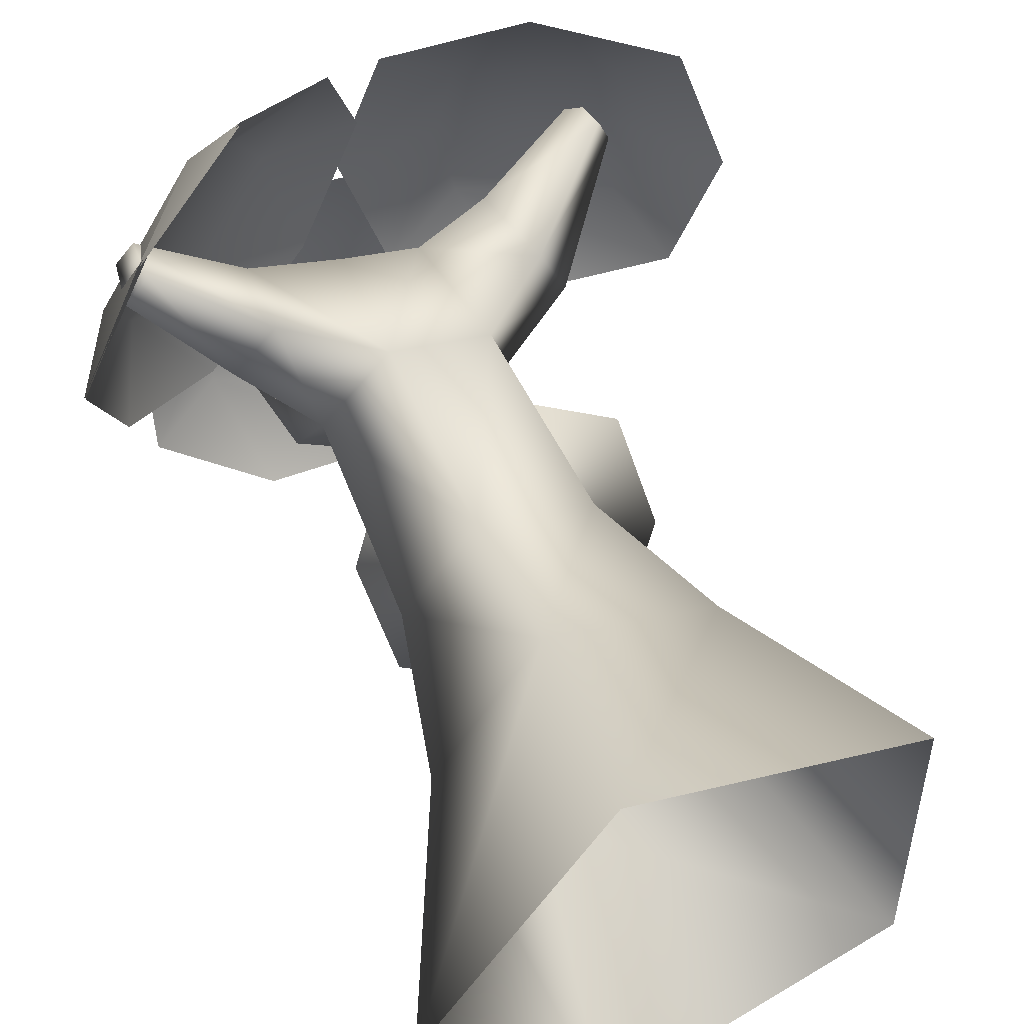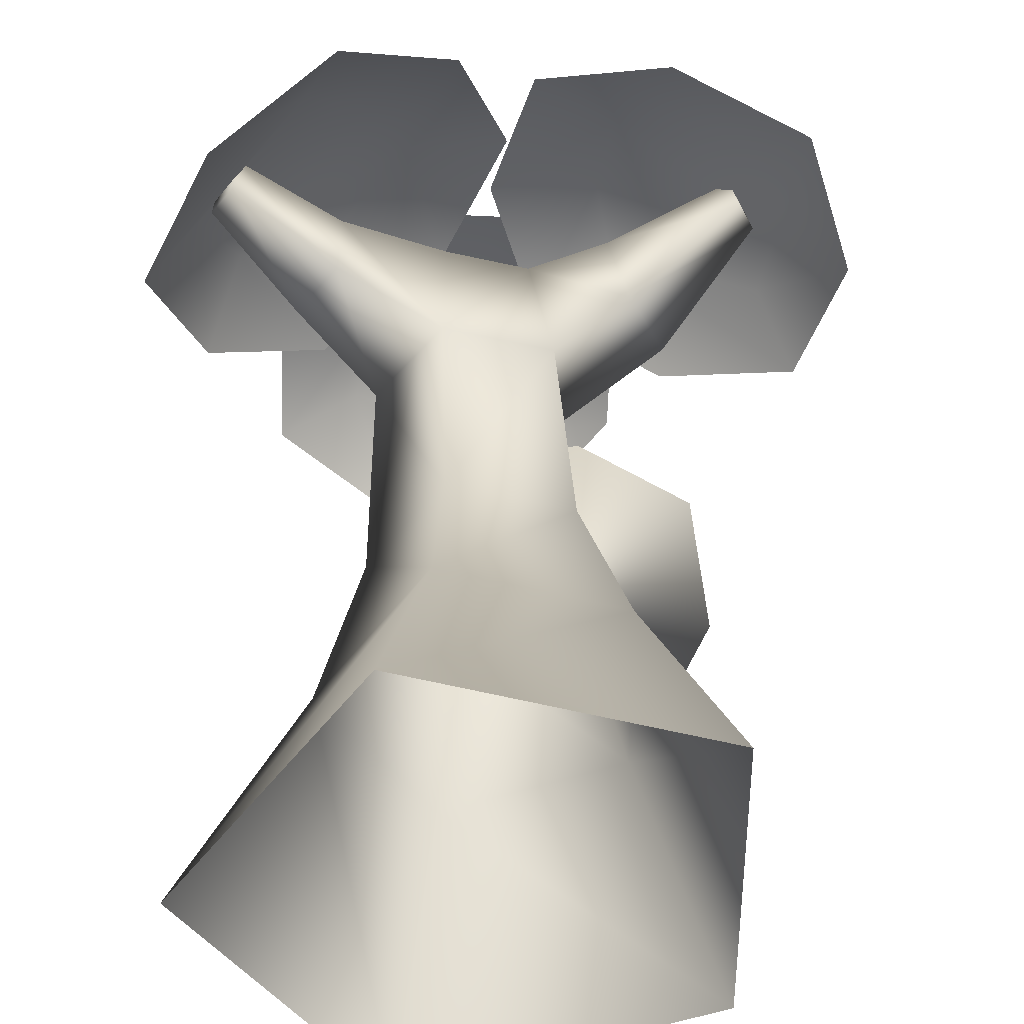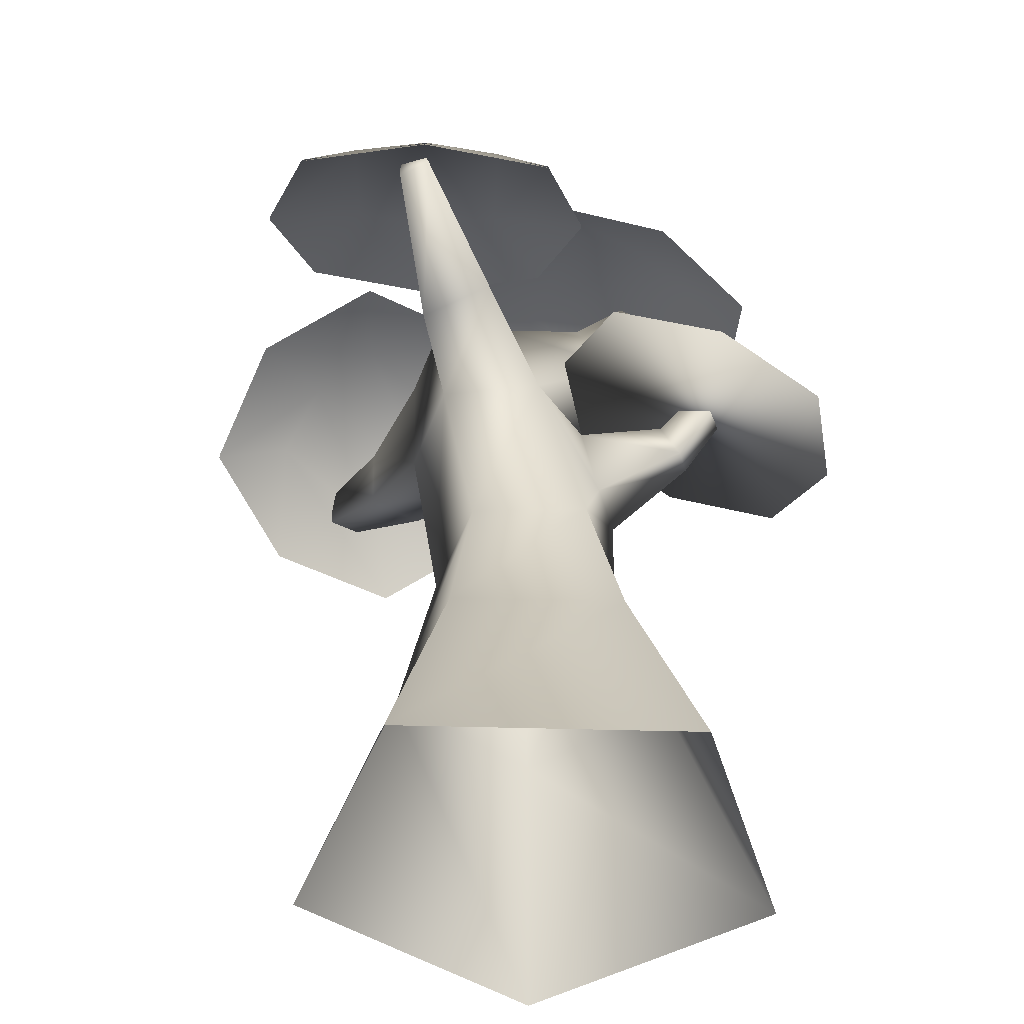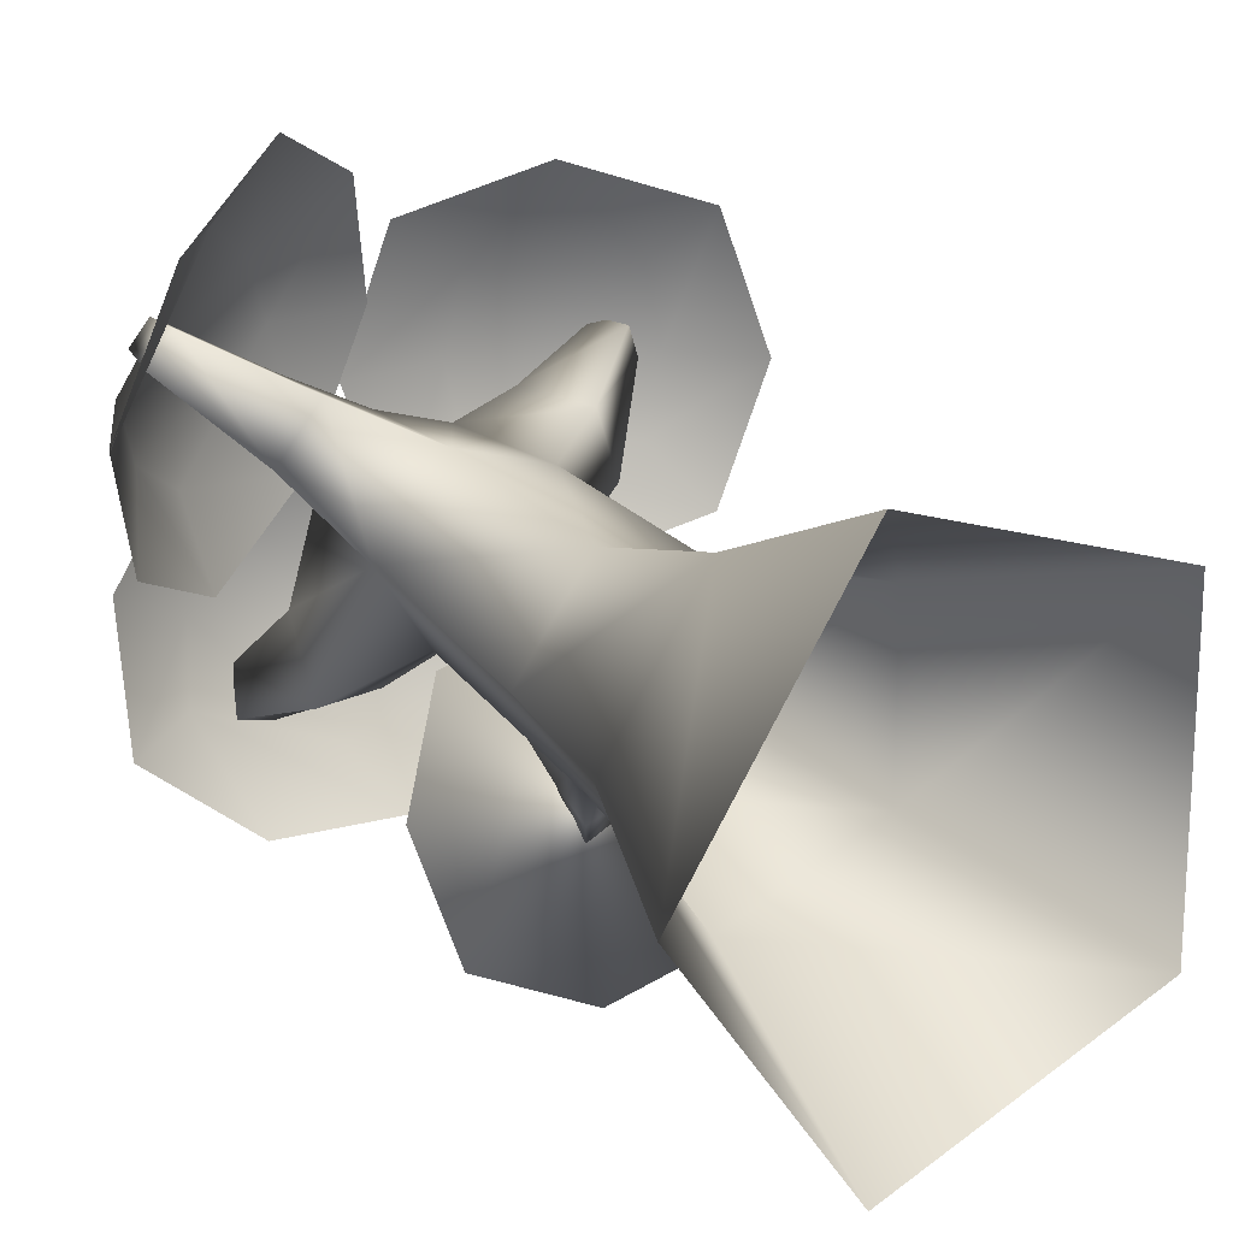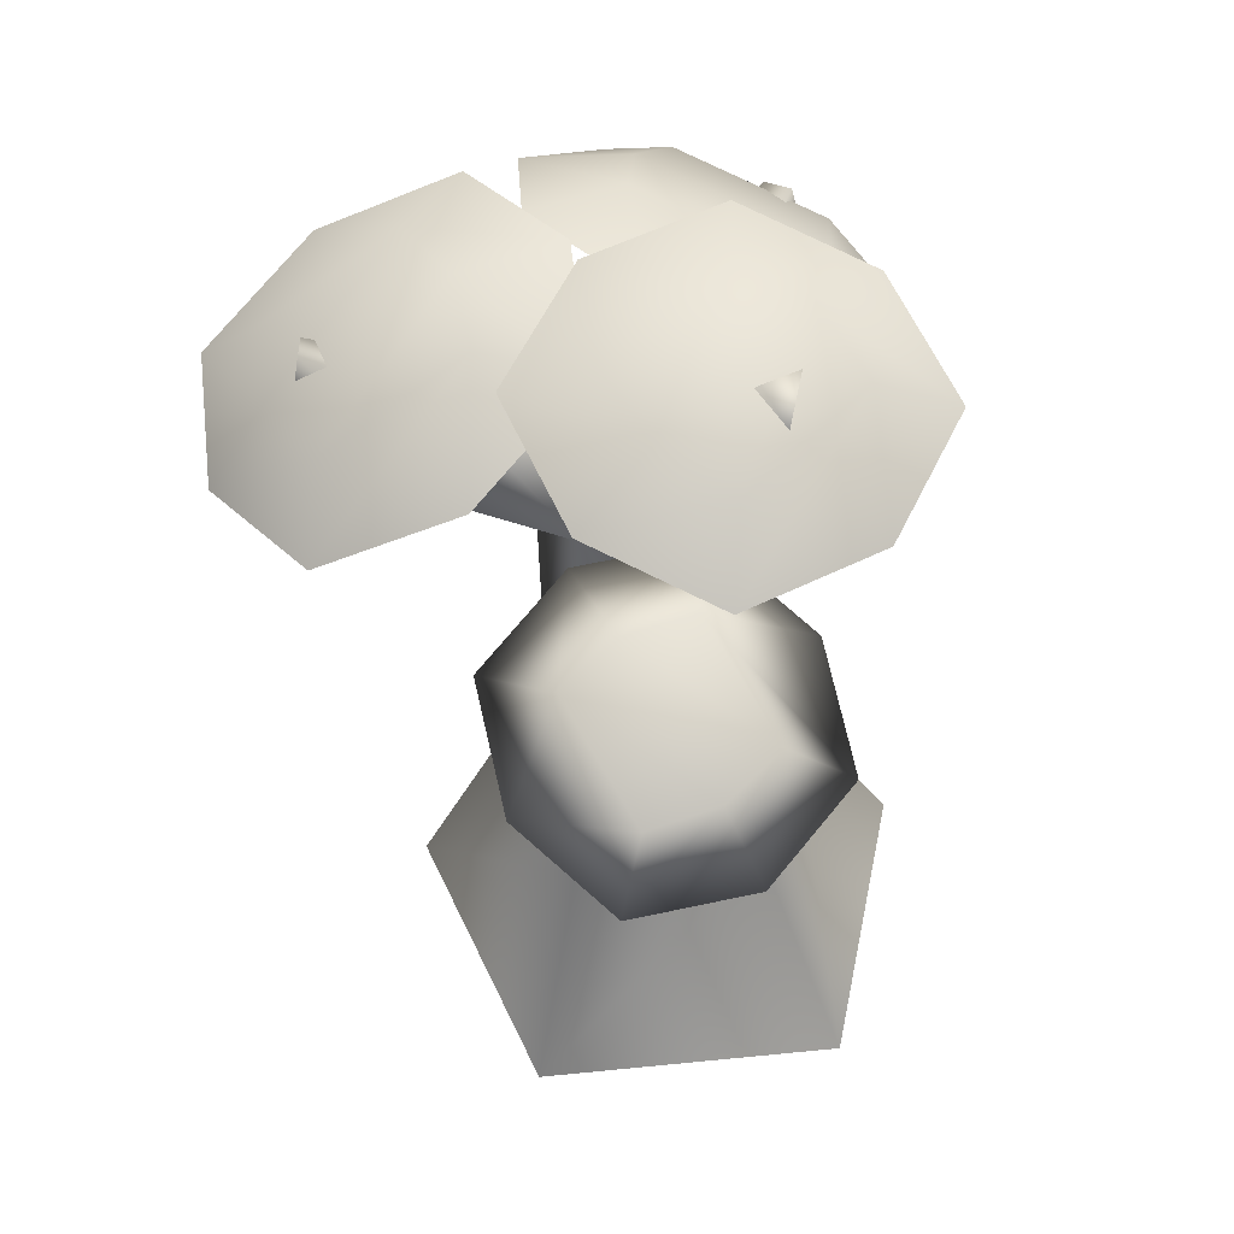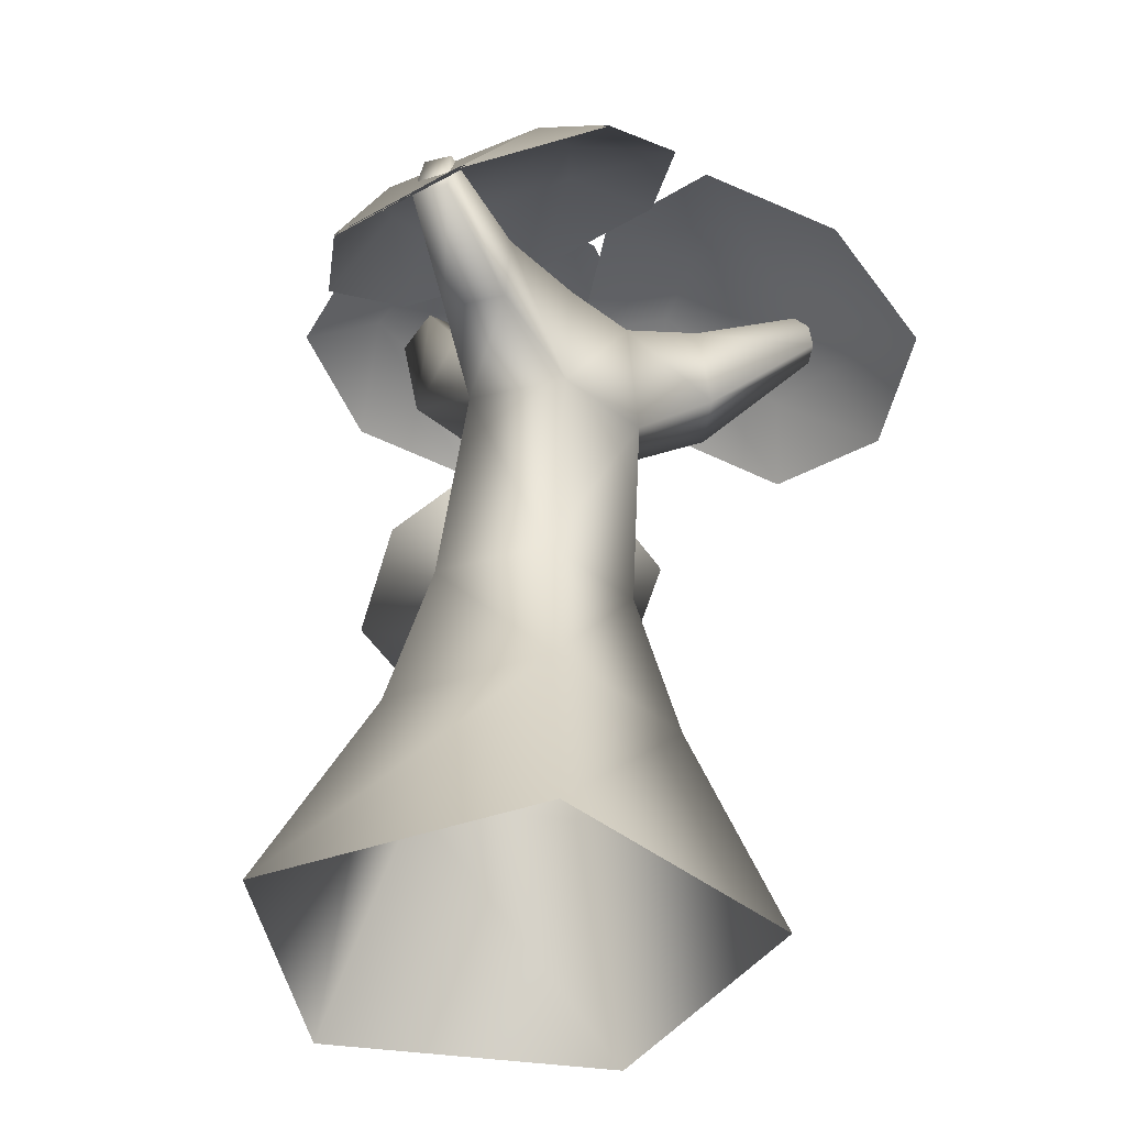
<metadata>
{"format":"obj","ext":"obj","renderer":"f3d","projection":"perspective","resolution":1024,"background":"white","views":[{"elev":52.1,"azim":154.3,"up":"+Y"},{"elev":39.4,"azim":177.4,"up":"+Y"},{"elev":-44.7,"azim":-91.9,"up":"+Z"},{"elev":18.9,"azim":143.2,"up":"+Y"},{"elev":51.3,"azim":-24.2,"up":"+Z"},{"elev":-38.3,"azim":151.2,"up":"+Z"}]}
</metadata>
<code>
o Bushy_Tree_Untitled
v 1.115 0.4836 0
v 0.7038 1.049 -0
v 0.03876 0.8332 -0
v 0.03876 0.1339 0
v 0.7038 -0.08214 0
v 0.8398 0.4944 0.525
v 0.5974 0.8281 0.525
v 0.2051 0.7007 0.525
v 0.2051 0.2882 0.525
v 0.5974 0.1608 0.525
v 0.7046 0.6055 1.372
v 0.5556 0.8074 1.337
v 0.3145 0.7303 1.35
v 0.3145 0.4807 1.394
v 0.5556 0.4036 1.408
v 0.2927 0.3663 0.9171
v 0.2927 0.6498 0.8984
v 0.5639 0.7374 0.8926
v 0.7315 0.508 0.9077
v 0.5639 0.2787 0.9228
v 0.6524 0.661 1.645
v 0.5395 0.814 1.618
v 0.3568 0.7555 1.628
v 0.3568 0.5664 1.661
v 0.4967 0.2397 1.676
v 0.6793 0.2512 1.628
v 0.6484 0.4052 1.762
v 0.4732 0.3616 1.798
v 0.5771 0.1093 1.948
v 0.6698 0.1344 1.937
v 0.6468 0.2313 1.988
v 0.5538 0.2142 2.004
v 0.8698 0.7989 1.426
v 0.7776 0.924 1.404
v 0.7676 0.928 1.578
v 0.8375 0.8332 1.595
v 0.1418 0.7872 1.463
v 0.06293 0.6181 1.496
v 0.1186 0.6628 1.695
v 0.1783 0.791 1.67
v 1.046 0.9789 1.547
v 0.9929 1.05 1.534
v 0.9872 1.053 1.634
v 1.027 0.9985 1.643
v -0.123 0.8566 1.712
v -0.1574 0.7829 1.726
v -0.1331 0.8024 1.813
v -0.1071 0.8582 1.803
v 0.4916 0.3284 1.27
v 0.3771 0.3656 1.273
v 0.3597 0.3263 1.051
v 0.4982 0.2823 1.045
v 0.3868 0.1452 1.26
v 0.3323 0.1626 1.256
v 0.324 0.1172 1.159
v 0.3899 0.09621 1.162
v 0.307 0.04523 1.331
v 0.2647 0.06265 1.329
v 0.2582 0.03173 1.262
v 0.3094 -0.003735 1.273
v 0.6185 -0.1592 1.226
v 0.6642 0.1056 1.344
v 0.5326 0.3523 1.433
v 0.3687 -0.2691 1.142
v 0.2541 0.4135 1.418
v 0.08982 -0.2092 1.13
v -0.04132 0.0389 1.216
v 0.003902 0.3023 1.337
v 0.3301 -0.1497 1.292
v 0.4821 -0.1005 1.33
v 0.434 0.1857 1.445
v 0.2711 0.2015 1.434
v 0.1204 0.1561 1.388
v 0.1685 -0.1301 1.273
v 0.3619 -0.09345 1.796
v 0.6912 -0.07104 1.8
v 0.9449 0.1328 1.856
v 0.1514 0.1419 1.855
v 0.9293 0.4438 1.935
v 0.1357 0.4519 1.938
v 0.3894 0.6567 1.99
v 0.7187 0.6782 1.998
v 0.3296 0.184 1.977
v 0.4338 0.03801 1.934
v 0.7599 0.1646 1.967
v 0.7299 0.3394 2.018
v 0.6257 0.4882 2.051
v 0.2996 0.3616 2.018
v -0.2517 0.4782 1.594
v 0.04093 0.3742 1.728
v 0.3319 0.4782 1.866
v -0.3484 0.7895 1.547
v 0.4303 0.7895 1.91
v -0.2517 1.101 1.594
v 0.04093 1.205 1.728
v 0.3319 1.101 1.866
v -0.2164 0.7895 1.73
v -0.1769 0.6048 1.742
v 0.1496 0.6048 1.894
v 0.1843 0.7895 1.917
v 0.1496 0.9742 1.894
v -0.1769 0.9742 1.742
v 1.19 0.8903 1.426
v 1.034 1.196 1.437
v 0.7586 1.363 1.555
v 1.079 0.603 1.556
v 0.5036 1.234 1.728
v 0.8264 0.4748 1.732
v 0.5489 0.6415 1.847
v 0.3949 0.948 1.862
v 1.001 0.7709 1.69
v 1.079 0.9231 1.603
v 0.8375 1.188 1.675
v 0.7049 1.096 1.779
v 0.6217 0.9413 1.857
v 0.8631 0.6766 1.785
v 0.3301 -0.1497 1.287
v 0.4821 -0.1005 1.324
v 0.434 0.1857 1.439
v 0.2711 0.2015 1.428
v 0.1685 -0.1301 1.267
v 0.1204 0.1561 1.382
v 0.3687 -0.2691 1.136
v 0.6185 -0.1592 1.221
v 0.6642 0.1056 1.338
v 0.5326 0.3523 1.427
v 0.2541 0.4135 1.412
v 0.003902 0.3023 1.331
v -0.04132 0.0389 1.21
v 0.08982 -0.2092 1.124
v 0.3296 0.184 1.972
v 0.4338 0.03801 1.929
v 0.7599 0.1646 1.962
v 0.7299 0.3394 2.013
v 0.2996 0.3616 2.013
v 0.6257 0.4882 2.046
v 0.1514 0.1419 1.85
v 0.3619 -0.09345 1.791
v 0.6912 -0.07104 1.795
v 0.9449 0.1328 1.851
v 0.9293 0.4438 1.93
v 0.7187 0.6782 1.993
v 0.3894 0.6567 1.985
v 0.1357 0.4519 1.933
v -0.2164 0.7895 1.724
v -0.1769 0.6048 1.737
v 0.1496 0.6048 1.889
v 0.1843 0.7895 1.911
v -0.1769 0.9742 1.737
v 0.1496 0.9742 1.889
v -0.3484 0.7895 1.541
v -0.2517 0.4782 1.589
v 0.04093 0.3742 1.723
v 0.3319 0.4782 1.861
v 0.4303 0.7895 1.905
v 0.3319 1.101 1.861
v 0.04093 1.205 1.723
v -0.2517 1.101 1.589
v 1.001 0.7709 1.685
v 1.079 0.9231 1.597
v 0.8375 1.188 1.67
v 0.7049 1.096 1.774
v 0.8631 0.6766 1.779
v 0.6217 0.9413 1.852
v 1.079 0.603 1.55
v 1.19 0.8903 1.42
v 1.034 1.196 1.432
v 0.7586 1.363 1.55
v 0.5036 1.234 1.723
v 0.3949 0.948 1.856
v 0.5489 0.6415 1.841
v 0.8264 0.4748 1.727
f 1 2 7 6
f 2 3 8 7
f 3 4 9 8
f 4 5 10 9
f 5 1 6 10
f 7 18 19 6
f 7 8 17 18
f 8 9 16 17
f 9 10 20 16
f 6 19 20 10
f 22 23 24 21
f 18 12 11 19
f 13 12 18 17
f 14 13 17 16
f 57 58 59 60
f 11 15 20 19
f 41 42 43 44
f 12 13 23 22
f 45 46 47 48
f 29 30 31 32
f 14 15 25
f 15 11 26 25
f 11 21 27 26
f 21 24 28 27
f 24 14 25 28
f 25 26 30 29
f 26 27 31 30
f 27 28 32 31
f 28 25 29 32
f 11 12 34 33
f 12 22 35 34
f 22 21 36 35
f 21 11 33 36
f 13 14 38 37
f 14 24 39 38
f 24 23 40 39
f 23 13 37 40
f 33 34 42 41
f 34 35 43 42
f 35 36 44 43
f 36 33 41 44
f 37 38 46 45
f 38 39 47 46
f 39 40 48 47
f 40 37 45 48
f 15 14 50 49
f 14 16 51 50
f 16 20 52 51
f 20 15 49 52
f 49 50 54 53
f 50 51 55 54
f 51 52 56 55
f 52 49 53 56
f 53 54 58 57
f 54 55 59 58
f 55 56 60 59
f 56 53 57 60
f 70 71 72 69
f 69 72 73 74
f 64 61 70 69
f 61 62 71 70
f 62 63 71
f 63 65 72 71
f 65 68 73 72
f 68 67 73
f 67 66 74 73
f 66 64 69 74
f 84 85 86 83
f 83 86 87 88
f 78 75 84 83
f 75 76 85 84
f 76 77 85
f 77 79 86 85
f 79 82 87 86
f 82 81 87
f 81 80 88 87
f 80 78 83 88
f 98 99 100 97
f 97 100 101 102
f 92 89 98 97
f 89 90 99 98
f 90 91 99
f 91 93 100 99
f 93 96 101 100
f 96 95 101
f 95 94 102 101
f 94 92 97 102
f 112 113 114 111
f 111 114 115 116
f 106 103 112 111
f 103 104 113 112
f 104 105 113
f 105 107 114 113
f 107 110 115 114
f 110 109 115
f 109 108 116 115
f 108 106 111 116
f 120 119 118 117
f 122 120 117 121
f 123 117 118 124
f 124 118 119 125
f 125 119 126
f 126 119 120 127
f 127 120 122 128
f 128 122 129
f 129 122 121 130
f 130 121 117 123
f 134 133 132 131
f 136 134 131 135
f 137 131 132 138
f 138 132 133 139
f 139 133 140
f 140 133 134 141
f 141 134 136 142
f 142 136 143
f 143 136 135 144
f 144 135 131 137
f 148 147 146 145
f 150 148 145 149
f 151 145 146 152
f 152 146 147 153
f 153 147 154
f 154 147 148 155
f 155 148 150 156
f 156 150 157
f 157 150 149 158
f 158 149 145 151
f 162 161 160 159
f 164 162 159 163
f 165 159 160 166
f 166 160 161 167
f 167 161 168
f 168 161 162 169
f 169 162 164 170
f 170 164 171
f 171 164 163 172
f 172 163 159 165
f 64 66 67 68 65 63 62 61
f 124 125 126 127 128 129 130 123

</code>
